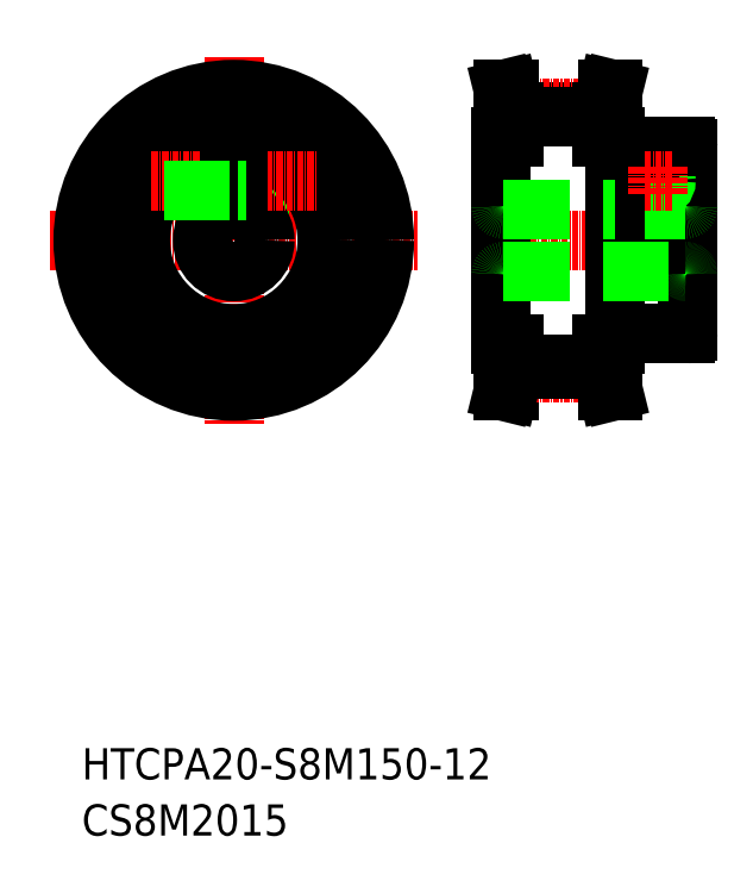
<metadata>
{"format":"dxf","ext":"dxf","renderer":"ezdxf+matplotlib","layout":"modelspace","background":"white","min_lineweight":24,"dpi":150}
</metadata>
<code>
0
SECTION
2
ENTITIES
0
TEXT
8
0
10
-286
20
-50
30
0
40
6
1
HTCPA20-S8M150-12
0
TEXT
8
0
10
-286
20
-60.81
30
0
40
6
1
CS8M2015
0
LINE
8
0
10
-254.2
20
67.26
30
0
11
-256
21
67.26
31
0
0
LINE
8
0
10
-254.2
20
65.26
30
0
11
-254.2
21
68.76
31
0
0
LINE
8
0
10
-254.2
20
65.26
30
0
11
-254.2
21
61.76
31
0
0
LINE
8
0
10
-257.5
20
67.26
30
0
11
-268.6
21
67.26
31
0
0
LINE
8
0
10
-254.2
20
61.76
30
0
11
-240.6
21
61.76
31
0
0
LINE
8
0
10
-254.2
20
68.76
30
0
11
-246.8
21
68.76
31
0
0
LINE
8
CENTER
10
-256.7
20
89.06
30
0
11
-256.7
21
18.45
31
0
0
LINE
8
CENTER
10
-292
20
53.76
30
0
11
-221.4
21
53.76
31
0
0
CIRCLE
8
0
10
-256.7
20
53.76
30
0
40
6
0
CIRCLE
8
0
10
-256.7
20
53.76
30
0
40
20
0
CIRCLE
8
0
10
-256.7
20
53.76
30
0
40
29
0
CIRCLE
8
0
10
-256.7
20
53.76
30
0
40
18
0
LINE
8
CENTER
10
-272.5
20
65.26
30
0
11
-240.9
21
65.26
31
0
0
LINE
8
0
10
-257.5
20
59.73
30
0
11
-257.5
21
71.75
31
0
0
LINE
8
0
10
-256
20
59.73
30
0
11
-256
21
71.75
31
0
0
LINE
8
0
10
-182.2
20
51.51
30
0
11
-182.2
21
71.76
31
0
0
LINE
8
0
10
-180.7
20
51.51
30
0
11
-180.7
21
53.76
31
0
0
LINE
8
0
10
-169.2
20
53.76
30
0
11
-169.2
21
36.26
31
0
0
ARC
8
0
10
-181.5
20
51.51
30
0
40
0.75
50
180
51
0
0
LINE
8
CENTER
10
-207.6
20
53.76
30
0
11
-166.2
21
53.76
31
0
0
LINE
8
0
10
-180.7
20
53.76
30
0
11
-180.7
21
71.76
31
0
0
LINE
8
0
10
-169.2
20
53.76
30
0
11
-169.2
21
71.26
31
0
0
CIRCLE
8
SAISEN
10
-175
20
65.26
30
0
40
2
0
CIRCLE
8
JISSEN
10
-175
20
65.26
30
0
40
1.5
0
LINE
8
0
10
-180.7
20
59.76
30
0
11
-169.7
21
59.76
31
0
0
ARC
8
0
10
-169.7
20
60.26
30
0
40
0.5
50
270
51
0
0
LINE
8
0
10
-180.7
20
71.76
30
0
11
-169.7
21
71.76
31
0
0
ARC
8
0
10
-182.7
20
72.26
30
0
40
0.5
50
180
51
270
0
LINE
8
0
10
-182.7
20
71.76
30
0
11
-182.2
21
71.76
31
0
0
ARC
8
0
10
-169.7
20
71.26
30
0
40
0.5
50
0
51
90
0
LINE
8
0
10
-183.2
20
33.76
30
0
11
-183.2
21
73.76
31
0
0
LINE
8
0
10
-205.2
20
33.76
30
0
11
-205.2
21
73.76
31
0
0
LINE
8
0
10
-202.7
20
78.54
30
0
11
-185.7
21
78.54
31
0
0
LINE
8
CENTER
10
-205.2
20
79.22
30
0
11
-183.2
21
79.22
31
0
0
LINE
8
0
10
-202.7
20
73.76
30
0
11
-202.7
21
78.54
31
0
0
LINE
8
0
10
-205.2
20
73.76
30
0
11
-202.7
21
73.76
31
0
0
LINE
8
0
10
-203.7
20
82.76
30
0
11
-204.8
21
82.76
31
0
0
LINE
8
0
10
-202.7
20
78.54
30
0
11
-203.7
21
82.76
31
0
0
LINE
8
0
10
-203.7
20
73.76
30
0
11
-203.7
21
78.4
31
0
0
LINE
8
0
10
-203.7
20
78.4
30
0
11
-204.8
21
82.76
31
0
0
LINE
8
0
10
-202.7
20
77.54
30
0
11
-185.7
21
77.54
31
0
0
LINE
8
0
10
-185.7
20
73.76
30
0
11
-185.7
21
78.54
31
0
0
LINE
8
0
10
-184.7
20
73.76
30
0
11
-184.7
21
78.4
31
0
0
LINE
8
0
10
-183.2
20
73.76
30
0
11
-185.7
21
73.76
31
0
0
LINE
8
0
10
-185.7
20
78.54
30
0
11
-184.7
21
82.76
31
0
0
LINE
8
0
10
-184.7
20
82.76
30
0
11
-183.6
21
82.76
31
0
0
LINE
8
0
10
-184.7
20
78.4
30
0
11
-183.6
21
82.76
31
0
0
ARC
8
0
10
-204.7
20
60.26
30
0
40
0.5
50
180
51
270
0
LINE
8
0
10
-204.7
20
59.76
30
0
11
-183.2
21
59.76
31
0
0
LINE
8
0
10
-257.5
20
63.26
30
0
11
-272
21
63.26
31
0
0
LINE
8
0
10
-254.2
20
63.26
30
0
11
-256
21
63.26
31
0
0
LINE
8
0
10
-204.7
20
47.76
30
0
11
-169.7
21
47.76
31
0
0
ARC
8
0
10
-204.7
20
47.26
30
0
40
0.5
50
90
51
180
0
LINE
8
0
10
-182.7
20
35.76
30
0
11
-169.7
21
35.76
31
0
0
LINE
8
0
10
-182.7
20
35.76
30
0
11
-182.2
21
35.76
31
0
0
ARC
8
0
10
-182.7
20
35.26
30
0
40
0.5
50
90
51
180
0
ARC
8
0
10
-169.7
20
36.26
30
0
40
0.5
50
270
51
0
0
ARC
8
0
10
-169.7
20
47.26
30
0
40
0.5
50
0
51
90
0
LINE
8
CENTER
10
-177.6
20
65.26
30
0
11
-172.4
21
65.26
31
0
0
LINE
8
CENTER
10
-175
20
67.86
30
0
11
-175
21
62.66
31
0
0
LINE
8
0
10
-184.7
20
33.76
30
0
11
-184.7
21
29.11
31
0
0
LINE
8
0
10
-185.7
20
33.76
30
0
11
-185.7
21
28.98
31
0
0
LINE
8
0
10
-203.7
20
33.76
30
0
11
-203.7
21
29.11
31
0
0
LINE
8
0
10
-202.7
20
33.76
30
0
11
-202.7
21
28.98
31
0
0
LINE
8
0
10
-205.2
20
33.76
30
0
11
-202.7
21
33.76
31
0
0
LINE
8
0
10
-183.2
20
33.76
30
0
11
-185.7
21
33.76
31
0
0
LINE
8
0
10
-203.7
20
29.11
30
0
11
-204.8
21
24.76
31
0
0
LINE
8
0
10
-203.7
20
24.76
30
0
11
-204.8
21
24.76
31
0
0
LINE
8
CENTER
10
-205.2
20
28.29
30
0
11
-183.2
21
28.29
31
0
0
LINE
8
0
10
-202.7
20
29.98
30
0
11
-185.7
21
29.98
31
0
0
LINE
8
0
10
-202.7
20
28.98
30
0
11
-185.7
21
28.98
31
0
0
LINE
8
0
10
-202.7
20
28.98
30
0
11
-203.7
21
24.76
31
0
0
LINE
8
0
10
-184.7
20
29.11
30
0
11
-183.6
21
24.76
31
0
0
LINE
8
0
10
-185.7
20
28.98
30
0
11
-184.7
21
24.76
31
0
0
LINE
8
0
10
-184.7
20
24.76
30
0
11
-183.6
21
24.76
31
0
0
ENDSEC
0
EOF

</code>
